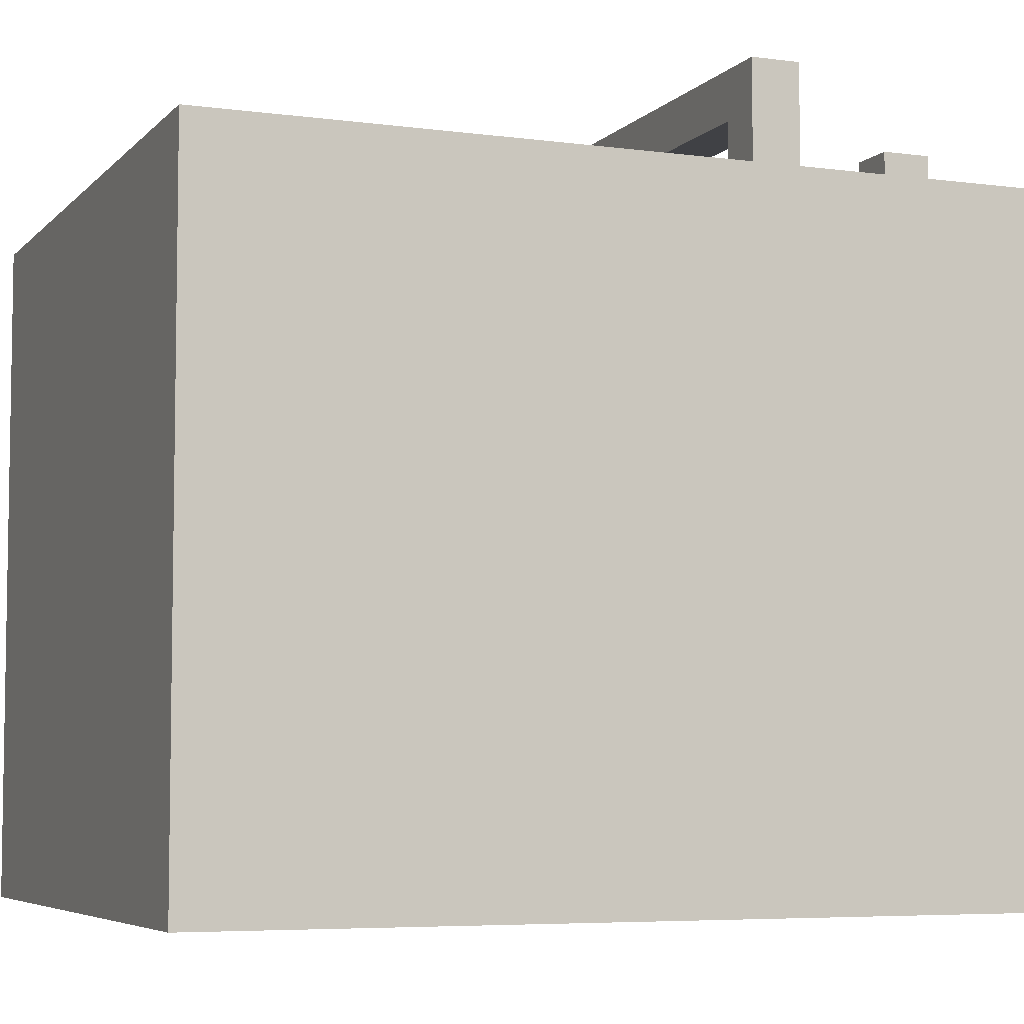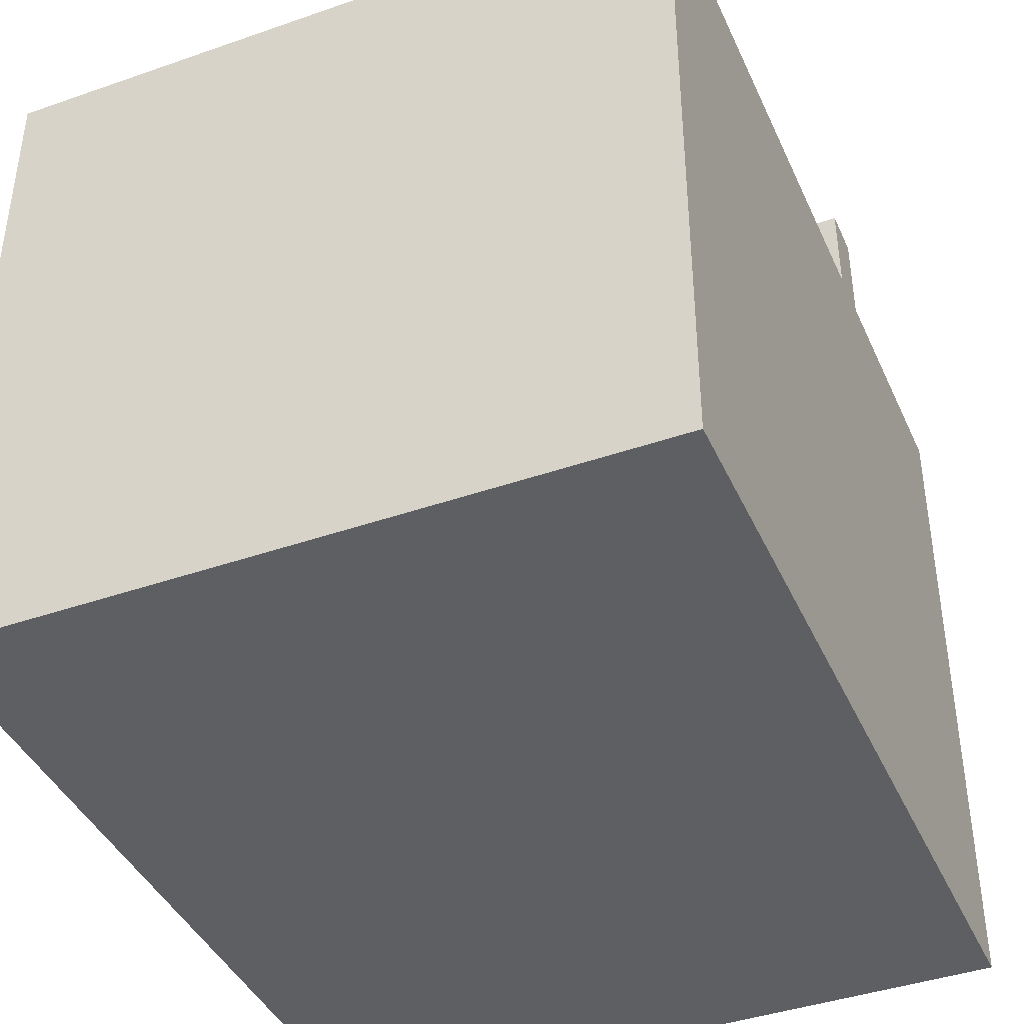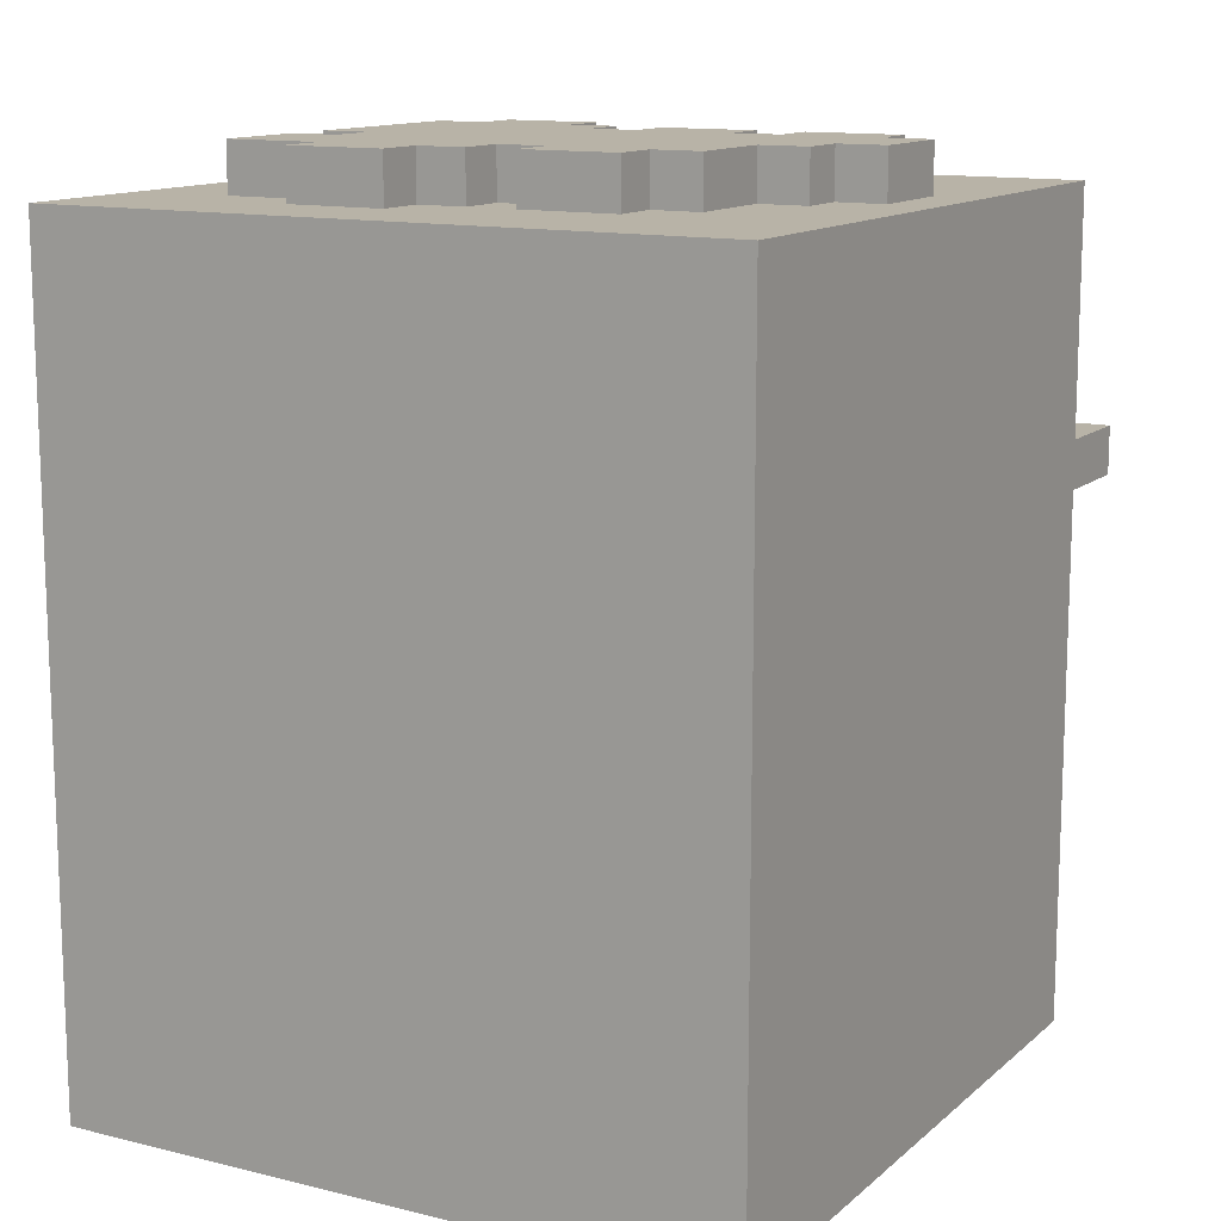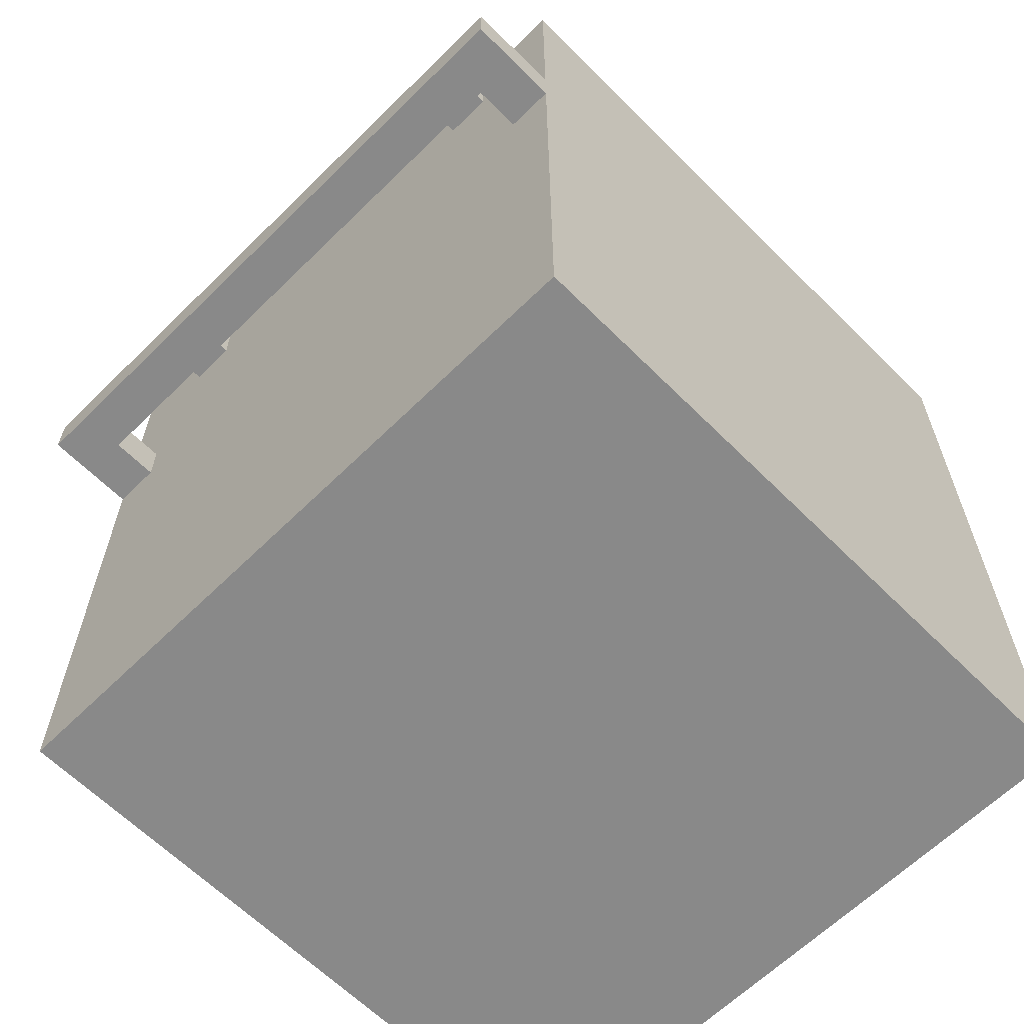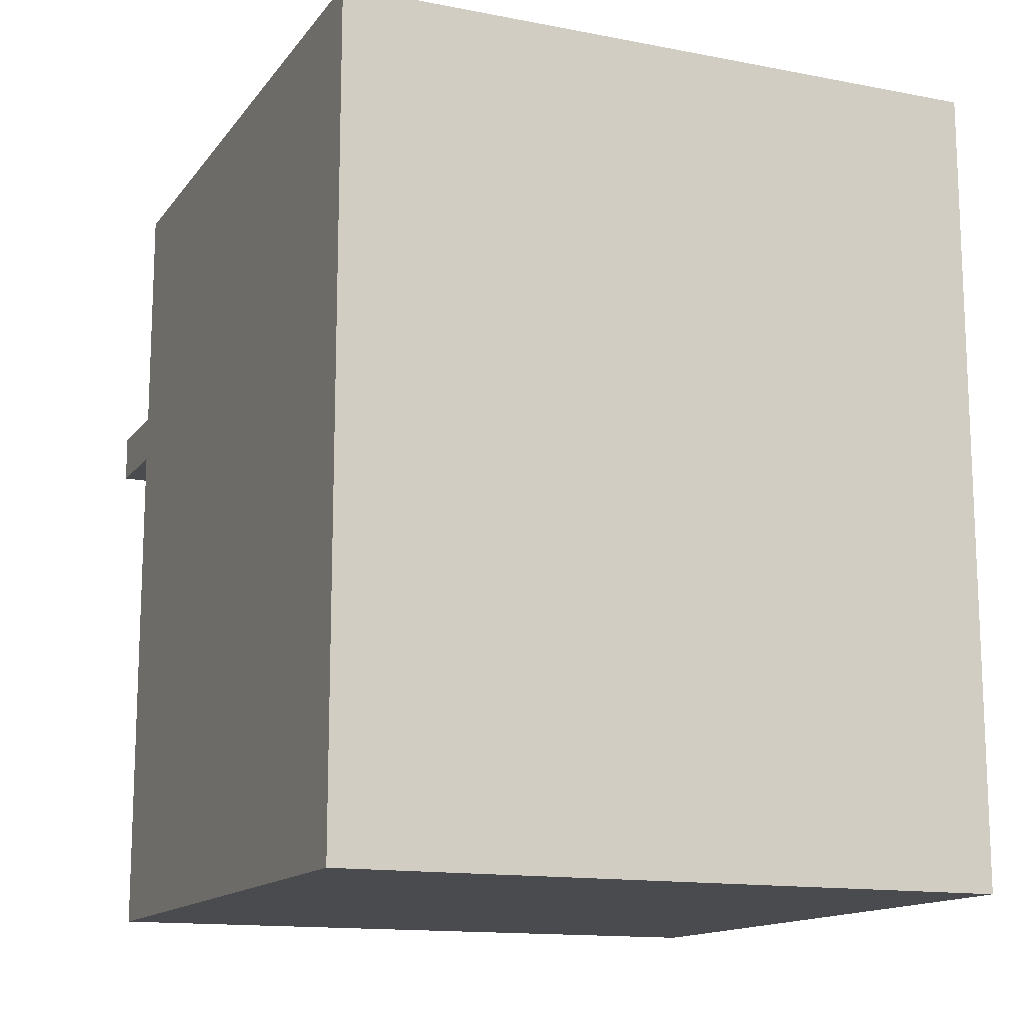
<metadata>
{"format":"obj","ext":"obj","renderer":"f3d","projection":"perspective","resolution":1024,"background":"white","views":[{"elev":-5.8,"azim":67.8,"up":"+Z"},{"elev":-41.4,"azim":22.9,"up":"+Z"},{"elev":12.8,"azim":-150.7,"up":"+Y"},{"elev":-63.2,"azim":44.8,"up":"+Y"},{"elev":-14.0,"azim":156.8,"up":"+Y"}]}
</metadata>
<code>
o
v -0.7 0 0.6
v -0.7 0 -0.8
v -0.7 0.1 0.6
v -0.7 0.1 0.5
v -0.7 1.1 0.8
v -0.7 1.1 0.6
v -0.7 1.2 0.8
v -0.7 1.2 0.6
v -0.7 1.3 0.6
v -0.7 1.3 0.5
v -0.7 1.7 0.6
v -0.7 1.7 -0.8
v -0.6 1.7 0.1
v -0.6 1.7 -0.1
v -0.6 1.8 0.1
v -0.6 1.8 -0.1
v -0.5 1.5 0.7
v -0.5 1.5 0.6
v -0.5 1.6 0.7
v -0.5 1.6 0.6
v -0.5 1.7 0.2
v -0.5 1.7 0.1
v -0.5 1.7 -0.1
v -0.5 1.7 -0.2
v -0.5 1.8 0.2
v -0.5 1.8 0.1
v -0.5 1.8 -0.1
v -0.5 1.8 -0.2
v -0.4 1.7 -0.2
v -0.4 1.7 -0.4
v -0.4 1.8 -0.2
v -0.4 1.8 -0.4
v -0.3 1.7 -0.4
v -0.3 1.7 -0.5
v -0.3 1.8 -0.4
v -0.3 1.8 -0.5
v -0.2 1.7 0.2
v -0.2 1.7 0.1
v -0.2 1.8 0.2
v -0.2 1.8 0.1
v 0 1.7 -0.4
v 0 1.7 -0.5
v 0 1.8 -0.4
v 0 1.8 -0.5
v 0.1 1.7 0.2
v 0.1 1.7 0.1
v 0.1 1.7 -0.5
v 0.1 1.7 -0.6
v 0.1 1.8 0.2
v 0.1 1.8 0.1
v 0.1 1.8 -0.5
v 0.1 1.8 -0.6
v 0.2 1.7 0.3
v 0.2 1.7 0.2
v 0.2 1.8 0.3
v 0.2 1.8 0.2
v 0.4 1.5 0.7
v 0.4 1.5 0.6
v 0.4 1.6 0.7
v 0.4 1.6 0.6
v 0.6 1.1 0.7
v 0.6 1.1 0.6
v 0.6 1.2 0.7
v 0.6 1.2 0.6
v -0.6 1.1 0.7
v -0.6 1.1 0.6
v -0.6 1.2 0.7
v -0.6 1.2 0.6
v -0.4 1.5 0.7
v -0.4 1.5 0.6
v -0.4 1.6 0.7
v -0.4 1.6 0.6
v -0.3 1.7 0.2
v -0.3 1.7 0.1
v -0.3 1.8 0.2
v -0.3 1.8 0.1
v -0.1 1.7 -0.4
v -0.1 1.7 -0.5
v -0.1 1.8 -0.4
v -0.1 1.8 -0.5
v 0 1.7 0.2
v 0 1.7 0.1
v 0 1.8 0.2
v 0 1.8 0.1
v 0.3 1.7 -0.5
v 0.3 1.7 -0.6
v 0.3 1.8 -0.5
v 0.3 1.8 -0.6
v 0.4 1.7 0.3
v 0.4 1.7 0.2
v 0.4 1.7 -0.2
v 0.4 1.7 -0.3
v 0.4 1.8 0.3
v 0.4 1.8 0.2
v 0.4 1.8 -0.2
v 0.4 1.8 -0.3
v 0.5 1.5 0.7
v 0.5 1.5 0.6
v 0.5 1.6 0.7
v 0.5 1.6 0.6
v 0.5 1.7 0.2
v 0.5 1.7 0
v 0.5 1.7 -0.2
v 0.5 1.7 -0.3
v 0.5 1.7 -0.5
v 0.5 1.8 0.2
v 0.5 1.8 0
v 0.5 1.8 -0.2
v 0.5 1.8 -0.3
v 0.5 1.8 -0.5
v 0.7 0 0.6
v 0.7 0 -0.8
v 0.7 0.1 0.6
v 0.7 0.1 0.5
v 0.7 1.1 0.8
v 0.7 1.1 0.6
v 0.7 1.2 0.8
v 0.7 1.2 0.6
v 0.7 1.3 0.6
v 0.7 1.3 0.5
v 0.7 1.7 0.6
v 0.7 1.7 -0.8
v -0.7 1.1 0.8
v -0.7 1.2 0.8
v 0.7 1.1 0.8
v 0.7 1.2 0.8
v -0.5 1.5 0.7
v -0.5 1.6 0.7
v -0.4 1.5 0.7
v -0.4 1.6 0.7
v 0.4 1.5 0.7
v 0.4 1.6 0.7
v 0.5 1.5 0.7
v 0.5 1.6 0.7
v -0.7 0 0.6
v -0.7 0.1 0.6
v -0.7 1.1 0.6
v -0.7 1.2 0.6
v -0.7 1.3 0.6
v -0.7 1.7 0.6
v -0.6 1.1 0.6
v -0.6 1.2 0.6
v -0.5 0.3 0.6
v -0.5 1 0.6
v -0.5 1.5 0.6
v -0.5 1.6 0.6
v -0.4 1.5 0.6
v -0.4 1.6 0.6
v -0.3 1.4 0.6
v -0.3 1.6 0.6
v 0.3 1.4 0.6
v 0.3 1.6 0.6
v 0.4 1.5 0.6
v 0.4 1.6 0.6
v 0.5 0.3 0.6
v 0.5 1 0.6
v 0.5 1.5 0.6
v 0.5 1.6 0.6
v 0.6 1.1 0.6
v 0.6 1.2 0.6
v 0.7 0 0.6
v 0.7 0.1 0.6
v 0.7 1.1 0.6
v 0.7 1.2 0.6
v 0.7 1.3 0.6
v 0.7 1.7 0.6
v 0.2 1.7 0.3
v 0.2 1.8 0.3
v 0.4 1.7 0.3
v 0.4 1.8 0.3
v -0.5 1.7 0.2
v -0.5 1.8 0.2
v -0.4 1.7 0.2
v -0.4 1.8 0.2
v -0.3 1.7 0.2
v -0.3 1.8 0.2
v -0.2 1.7 0.2
v -0.2 1.8 0.2
v 0 1.7 0.2
v 0 1.8 0.2
v 0.1 1.7 0.2
v 0.1 1.8 0.2
v 0.2 1.7 0.2
v 0.2 1.8 0.2
v 0.4 1.7 0.2
v 0.4 1.8 0.2
v 0.5 1.7 0.2
v 0.5 1.8 0.2
v -0.6 1.7 0.1
v -0.6 1.8 0.1
v -0.5 1.7 0.1
v -0.5 1.8 0.1
v -0.3 1.7 0.1
v -0.3 1.8 0.1
v -0.2 1.7 0.1
v -0.2 1.8 0.1
v 0 1.7 0.1
v 0 1.8 0.1
v 0.1 1.7 0.1
v 0.1 1.8 0.1
v 0.4 1.7 -0.3
v 0.4 1.8 -0.3
v 0.5 1.7 -0.3
v 0.5 1.8 -0.3
v -0.6 1.1 0.7
v -0.6 1.2 0.7
v 0.6 1.1 0.7
v 0.6 1.2 0.7
v -0.6 1.7 -0.1
v -0.6 1.8 -0.1
v -0.5 1.7 -0.1
v -0.5 1.8 -0.1
v -0.5 1.7 -0.2
v -0.5 1.8 -0.2
v -0.4 1.7 -0.2
v -0.4 1.8 -0.2
v 0.4 1.7 -0.2
v 0.4 1.8 -0.2
v 0.5 1.7 -0.2
v 0.5 1.8 -0.2
v -0.4 1.7 -0.4
v -0.4 1.8 -0.4
v -0.3 1.7 -0.4
v -0.3 1.8 -0.4
v -0.1 1.7 -0.4
v -0.1 1.8 -0.4
v 0 1.7 -0.4
v 0 1.8 -0.4
v -0.3 1.7 -0.5
v -0.3 1.8 -0.5
v -0.1 1.7 -0.5
v -0.1 1.8 -0.5
v 0 1.7 -0.5
v 0 1.8 -0.5
v 0.1 1.7 -0.5
v 0.1 1.8 -0.5
v 0.3 1.7 -0.5
v 0.3 1.8 -0.5
v 0.4 1.7 -0.5
v 0.4 1.8 -0.5
v 0.5 1.7 -0.5
v 0.5 1.8 -0.5
v 0.1 1.7 -0.6
v 0.1 1.8 -0.6
v 0.3 1.7 -0.6
v 0.3 1.8 -0.6
v -0.7 0 -0.8
v -0.7 1.7 -0.8
v 0.7 0 -0.8
v 0.7 1.7 -0.8
v -0.7 0 0.6
v 0.7 0 0.6
v -0.7 0 -0.8
v 0.7 0 -0.8
v -0.7 1.1 0.8
v 0.7 1.1 0.8
v -0.6 1.1 0.7
v 0.6 1.1 0.7
v -0.7 1.1 0.6
v -0.6 1.1 0.6
v 0.6 1.1 0.6
v 0.7 1.1 0.6
v -0.5 1.5 0.7
v -0.4 1.5 0.7
v 0.4 1.5 0.7
v 0.5 1.5 0.7
v -0.5 1.5 0.6
v -0.4 1.5 0.6
v 0.4 1.5 0.6
v 0.5 1.5 0.6
v -0.7 1.2 0.8
v 0.7 1.2 0.8
v -0.6 1.2 0.7
v 0.6 1.2 0.7
v -0.7 1.2 0.6
v -0.6 1.2 0.6
v 0.6 1.2 0.6
v 0.7 1.2 0.6
v -0.5 1.6 0.7
v -0.4 1.6 0.7
v 0.4 1.6 0.7
v 0.5 1.6 0.7
v -0.5 1.6 0.6
v -0.4 1.6 0.6
v 0.4 1.6 0.6
v 0.5 1.6 0.6
v -0.7 1.7 0.6
v 0.7 1.7 0.6
v 0.2 1.7 0.3
v 0.4 1.7 0.3
v -0.5 1.7 0.2
v -0.4 1.7 0.2
v -0.3 1.7 0.2
v -0.2 1.7 0.2
v 0 1.7 0.2
v 0.1 1.7 0.2
v 0.2 1.7 0.2
v 0.4 1.7 0.2
v 0.5 1.7 0.2
v -0.6 1.7 0.1
v -0.5 1.7 0.1
v -0.3 1.7 0.1
v -0.2 1.7 0.1
v 0 1.7 0.1
v 0.1 1.7 0.1
v 0.5 1.7 0
v -0.6 1.7 -0.1
v -0.5 1.7 -0.1
v -0.5 1.7 -0.2
v -0.4 1.7 -0.2
v 0.4 1.7 -0.2
v 0.5 1.7 -0.2
v 0.4 1.7 -0.3
v 0.5 1.7 -0.3
v -0.4 1.7 -0.4
v -0.3 1.7 -0.4
v -0.1 1.7 -0.4
v 0 1.7 -0.4
v -0.3 1.7 -0.5
v -0.1 1.7 -0.5
v 0 1.7 -0.5
v 0.1 1.7 -0.5
v 0.3 1.7 -0.5
v 0.4 1.7 -0.5
v 0.5 1.7 -0.5
v 0.1 1.7 -0.6
v 0.3 1.7 -0.6
v -0.7 1.7 -0.8
v 0.7 1.7 -0.8
v 0.2 1.8 0.3
v 0.4 1.8 0.3
v -0.5 1.8 0.2
v -0.4 1.8 0.2
v -0.3 1.8 0.2
v -0.2 1.8 0.2
v 0 1.8 0.2
v 0.1 1.8 0.2
v 0.2 1.8 0.2
v 0.3 1.8 0.2
v 0.4 1.8 0.2
v 0.5 1.8 0.2
v -0.6 1.8 0.1
v -0.5 1.8 0.1
v -0.4 1.8 0.1
v -0.3 1.8 0.1
v -0.2 1.8 0.1
v 0 1.8 0.1
v 0.1 1.8 0.1
v 0.2 1.8 0.1
v 0.3 1.8 0.1
v 0 1.8 0
v 0.1 1.8 0
v 0.2 1.8 0
v 0.3 1.8 0
v 0.4 1.8 0
v 0.5 1.8 0
v -0.6 1.8 -0.1
v -0.5 1.8 -0.1
v -0.3 1.8 -0.1
v -0.2 1.8 -0.1
v -0.1 1.8 -0.1
v -0.5 1.8 -0.2
v -0.4 1.8 -0.2
v -0.2 1.8 -0.2
v -0.1 1.8 -0.2
v 0 1.8 -0.2
v 0.1 1.8 -0.2
v 0.2 1.8 -0.2
v 0.3 1.8 -0.2
v 0.4 1.8 -0.2
v 0.5 1.8 -0.2
v -0.3 1.8 -0.3
v -0.2 1.8 -0.3
v -0.1 1.8 -0.3
v 0 1.8 -0.3
v 0.2 1.8 -0.3
v 0.3 1.8 -0.3
v 0.4 1.8 -0.3
v 0.5 1.8 -0.3
v -0.4 1.8 -0.4
v -0.3 1.8 -0.4
v -0.2 1.8 -0.4
v -0.1 1.8 -0.4
v 0 1.8 -0.4
v 0.1 1.8 -0.4
v -0.3 1.8 -0.5
v -0.1 1.8 -0.5
v 0 1.8 -0.5
v 0.1 1.8 -0.5
v 0.3 1.8 -0.5
v 0.4 1.8 -0.5
v 0.5 1.8 -0.5
v 0.1 1.8 -0.6
v 0.3 1.8 -0.6
f 3 2 1
f 4 2 3
f 6 4 3
f 7 6 5
f 8 4 6
f 8 6 7
f 9 4 8
f 10 2 4
f 10 4 9
f 11 10 9
f 12 2 10
f 12 10 11
f 15 14 13
f 16 14 15
f 19 18 17
f 20 18 19
f 25 22 21
f 26 22 25
f 27 24 23
f 28 24 27
f 31 30 29
f 32 30 31
f 35 34 33
f 36 34 35
f 39 38 37
f 40 38 39
f 43 42 41
f 44 42 43
f 49 46 45
f 50 46 49
f 51 48 47
f 52 48 51
f 55 54 53
f 56 54 55
f 59 58 57
f 60 58 59
f 63 62 61
f 64 62 63
f 65 66 67
f 67 66 68
f 69 70 71
f 71 70 72
f 73 74 75
f 75 74 76
f 77 78 79
f 79 78 80
f 81 82 83
f 83 82 84
f 85 86 87
f 87 86 88
f 89 90 93
f 93 90 94
f 91 92 95
f 95 92 96
f 97 98 99
f 99 98 100
f 101 102 106
f 102 103 107
f 106 102 107
f 107 103 108
f 104 105 109
f 109 105 110
f 111 112 113
f 113 112 114
f 113 114 116
f 115 116 117
f 116 114 118
f 117 116 118
f 118 114 119
f 114 112 120
f 119 114 120
f 119 120 121
f 120 112 122
f 121 120 122
f 125 124 123
f 126 124 125
f 129 128 127
f 130 128 129
f 133 132 131
f 134 132 133
f 141 137 136
f 142 139 138
f 143 141 136
f 143 142 141
f 144 142 143
f 145 140 139
f 146 140 145
f 147 145 139
f 148 140 146
f 149 147 139
f 149 148 147
f 150 140 148
f 150 148 149
f 151 149 139
f 151 150 149
f 152 140 150
f 152 150 151
f 153 152 151
f 154 140 152
f 154 152 153
f 155 143 136
f 155 144 143
f 156 142 144
f 156 144 155
f 157 153 151
f 158 140 154
f 159 142 156
f 159 156 155
f 160 139 142
f 160 142 159
f 161 136 135
f 162 155 136
f 162 136 161
f 162 159 155
f 163 159 162
f 164 139 160
f 165 157 151
f 165 139 164
f 165 158 157
f 165 151 139
f 166 140 158
f 166 158 165
f 169 168 167
f 170 168 169
f 173 172 171
f 174 172 173
f 175 174 173
f 176 174 175
f 179 178 177
f 180 178 179
f 183 182 181
f 184 182 183
f 187 186 185
f 188 186 187
f 191 190 189
f 192 190 191
f 195 194 193
f 196 194 195
f 199 198 197
f 200 198 199
f 203 202 201
f 204 202 203
f 205 206 207
f 207 206 208
f 209 210 211
f 211 210 212
f 213 214 215
f 215 214 216
f 217 218 219
f 219 218 220
f 221 222 223
f 223 222 224
f 225 226 227
f 227 226 228
f 229 230 231
f 231 230 232
f 233 234 235
f 235 234 236
f 237 238 239
f 239 238 240
f 239 240 241
f 241 240 242
f 243 244 245
f 245 244 246
f 247 248 249
f 249 248 250
f 253 252 251
f 254 252 253
f 257 256 255
f 258 256 257
f 259 257 255
f 260 257 259
f 261 256 258
f 262 256 261
f 267 264 263
f 268 264 267
f 269 266 265
f 270 266 269
f 271 272 273
f 273 272 274
f 271 273 275
f 275 273 276
f 274 272 277
f 277 272 278
f 279 280 283
f 283 280 284
f 281 282 285
f 285 282 286
f 287 288 289
f 289 288 290
f 287 289 291
f 291 289 292
f 292 289 293
f 293 289 294
f 294 289 295
f 295 289 296
f 296 289 297
f 290 288 298
f 298 288 299
f 287 291 300
f 300 291 301
f 293 294 302
f 302 294 303
f 295 296 304
f 304 296 305
f 299 288 306
f 287 300 307
f 307 308 309
f 306 288 312
f 311 312 313
f 312 288 314
f 313 312 314
f 309 310 315
f 315 316 319
f 317 318 320
f 320 318 321
f 314 288 325
f 319 320 326
f 320 321 326
f 321 322 326
f 323 324 327
f 324 325 327
f 319 326 328
f 326 327 328
f 287 307 328
f 307 309 328
f 309 315 328
f 315 319 328
f 327 325 329
f 328 327 329
f 325 288 329
f 330 331 338
f 338 331 339
f 339 331 340
f 332 333 343
f 333 334 344
f 343 333 344
f 344 334 345
f 335 336 346
f 346 336 347
f 337 338 348
f 338 339 349
f 348 338 349
f 339 340 350
f 349 339 350
f 346 347 351
f 347 348 351
f 348 349 352
f 351 348 352
f 349 350 353
f 352 349 353
f 350 340 354
f 353 350 354
f 340 341 355
f 354 340 355
f 355 341 356
f 344 345 357
f 342 343 357
f 343 344 357
f 357 345 358
f 345 346 359
f 358 345 359
f 351 352 360
f 359 346 360
f 346 351 360
f 360 352 361
f 358 359 362
f 360 361 362
f 359 360 362
f 362 361 363
f 363 361 364
f 361 352 365
f 364 361 365
f 365 352 366
f 352 353 367
f 366 352 367
f 353 354 368
f 367 353 368
f 355 356 369
f 368 354 369
f 354 355 369
f 369 356 370
f 370 356 371
f 363 364 372
f 364 365 373
f 372 364 373
f 365 366 374
f 373 365 374
f 366 367 375
f 374 366 375
f 367 368 375
f 368 369 376
f 375 368 376
f 369 370 377
f 376 369 377
f 377 370 378
f 363 372 380
f 372 373 381
f 380 372 381
f 373 374 382
f 381 373 382
f 374 375 383
f 382 374 383
f 375 376 383
f 377 378 383
f 376 377 383
f 383 378 384
f 384 378 385
f 381 382 386
f 382 383 386
f 386 383 387
f 384 385 388
f 385 378 389
f 388 385 389
f 389 378 390
f 378 379 391
f 390 378 391
f 391 379 392
f 389 390 393
f 393 390 394

</code>
